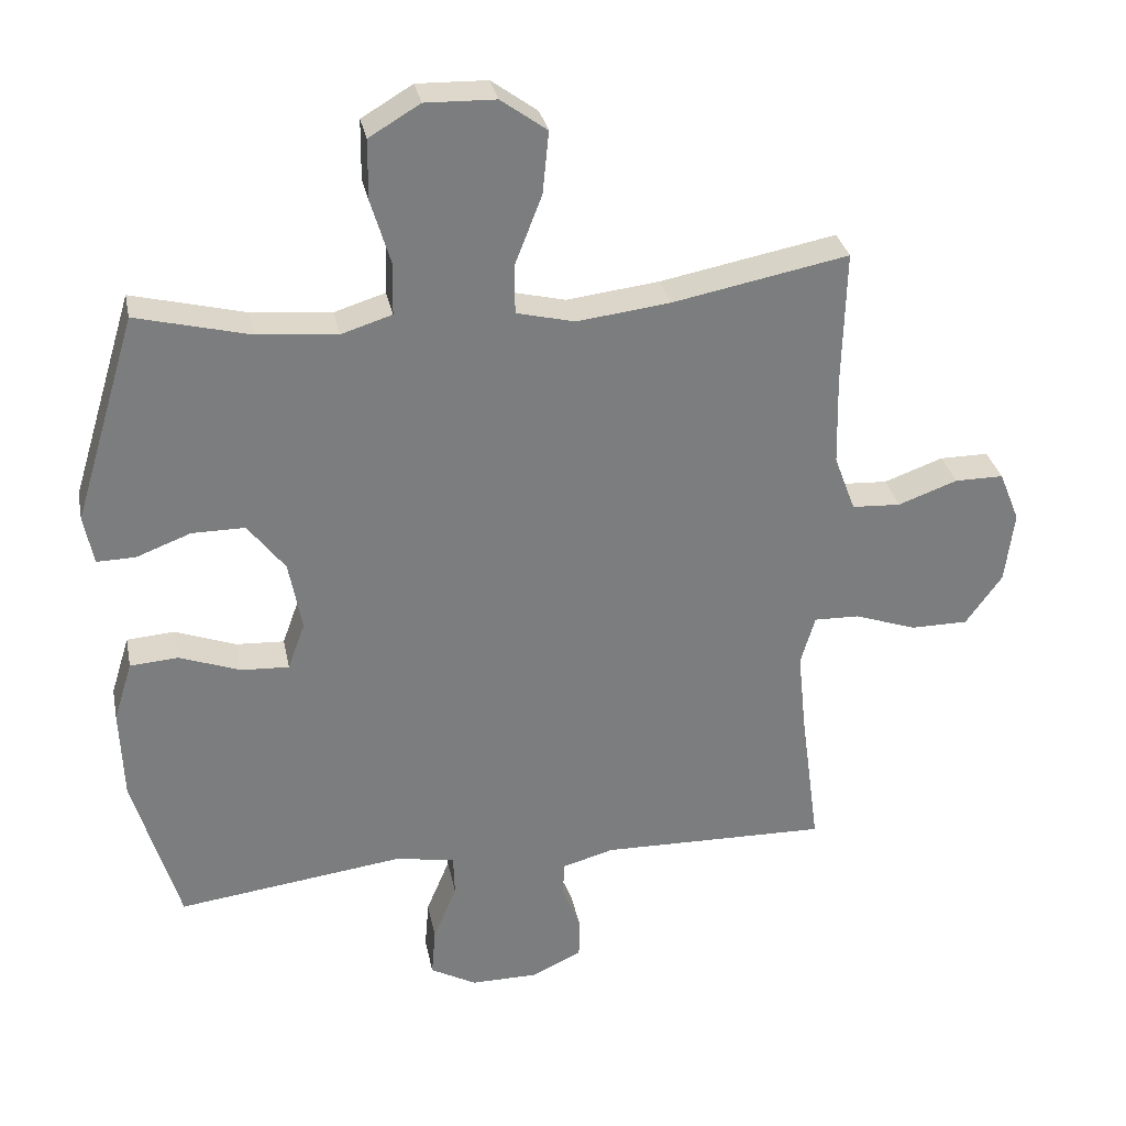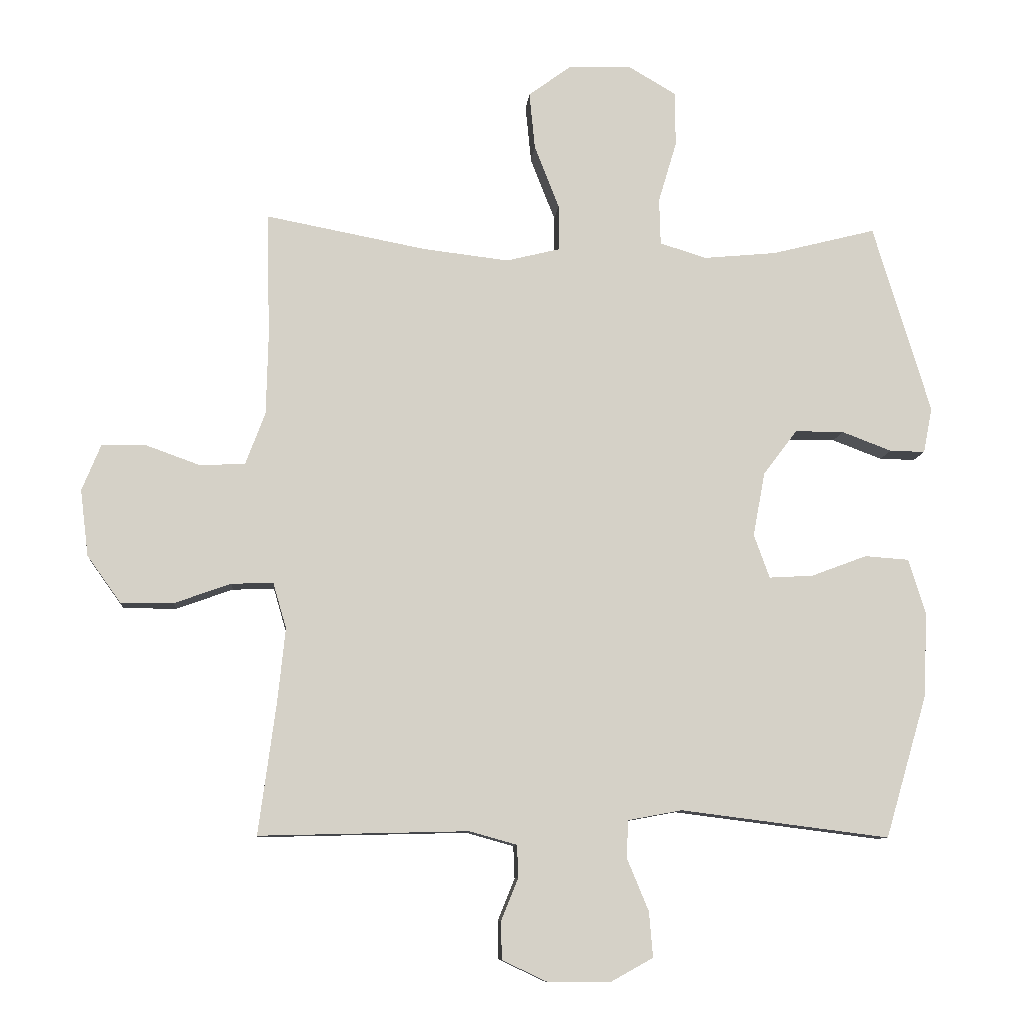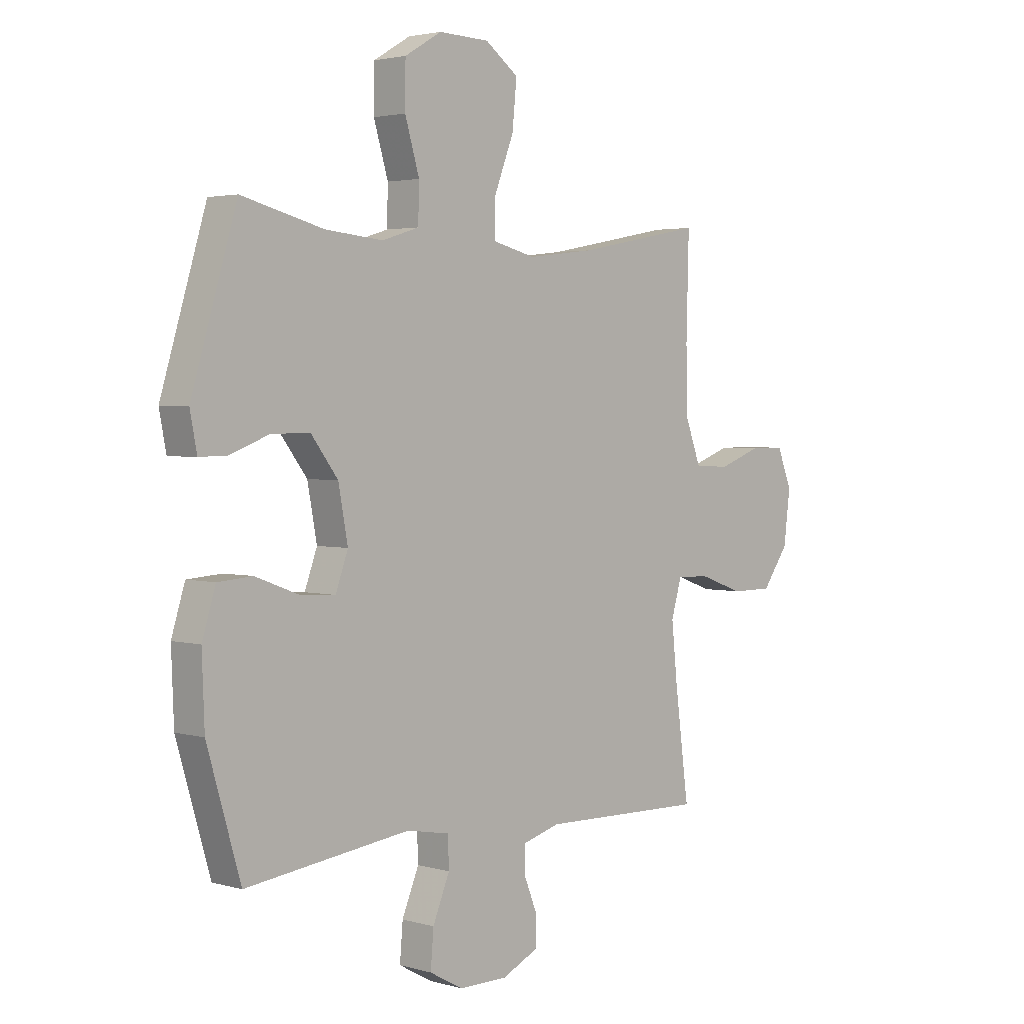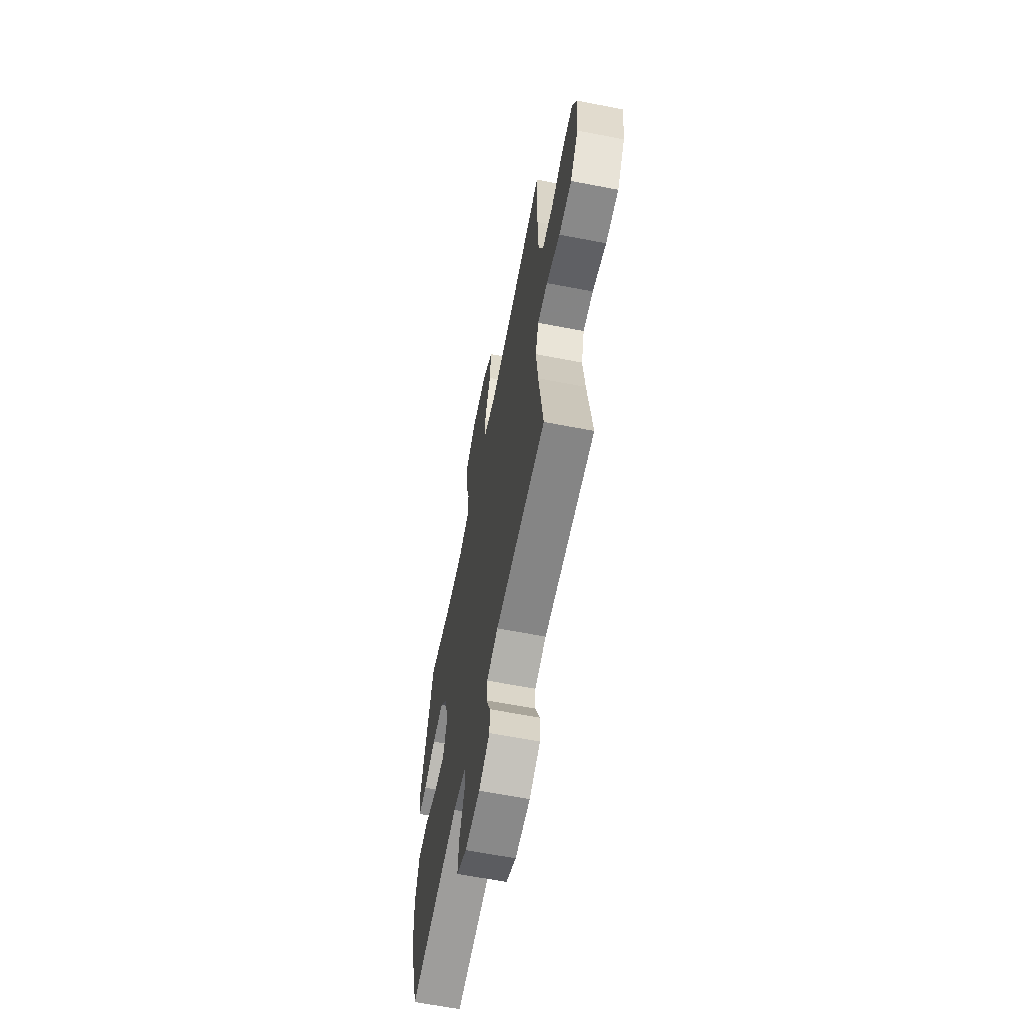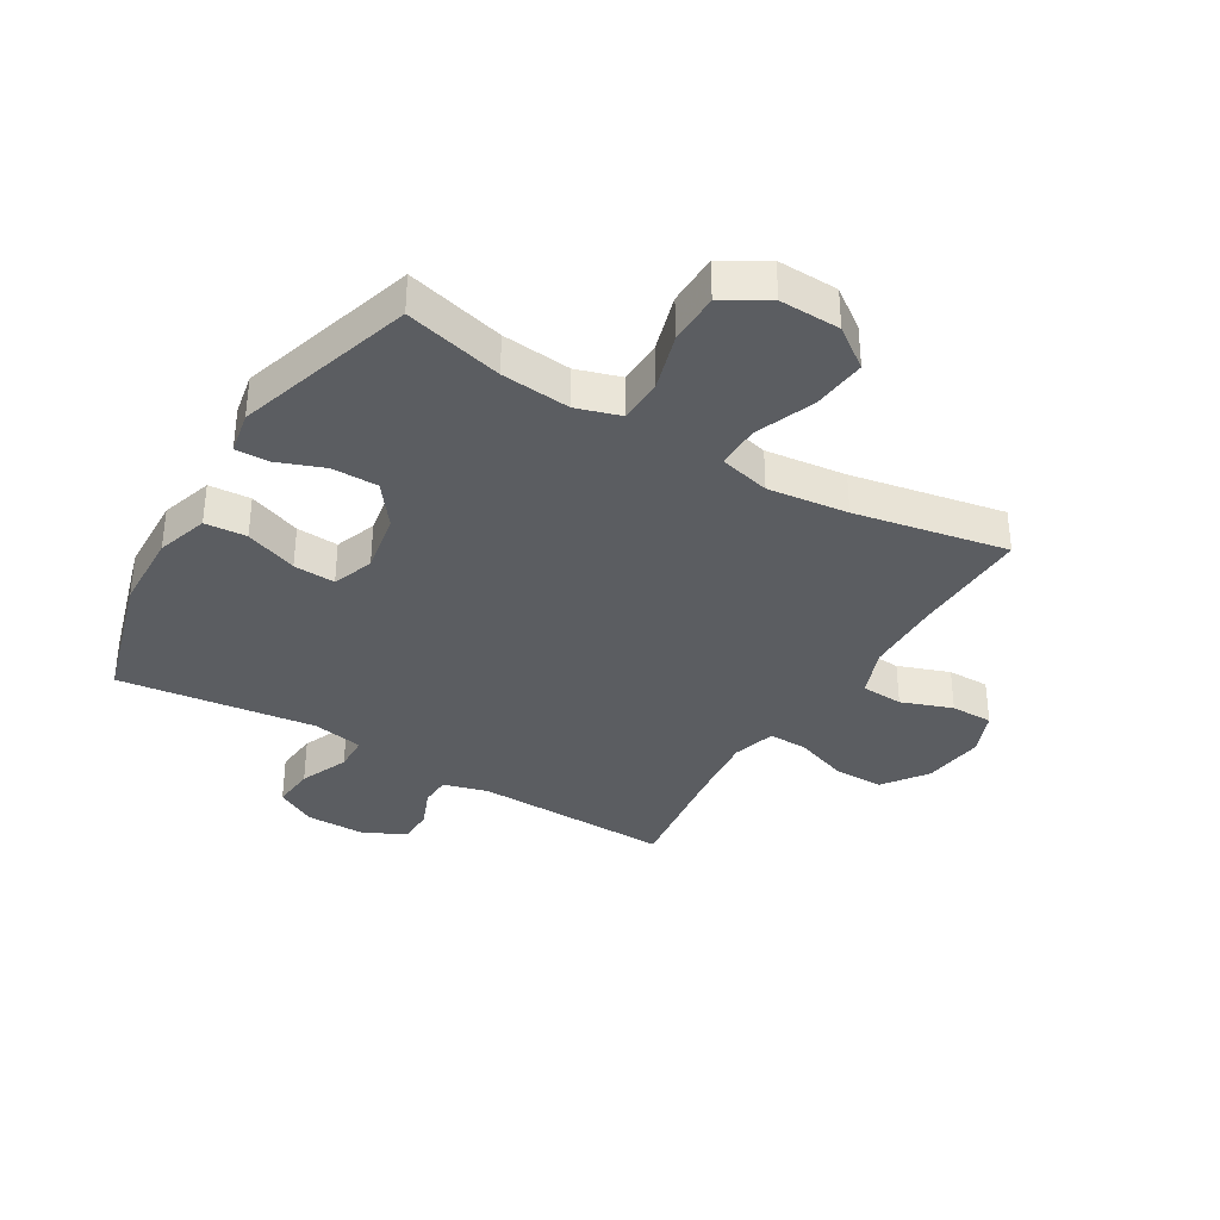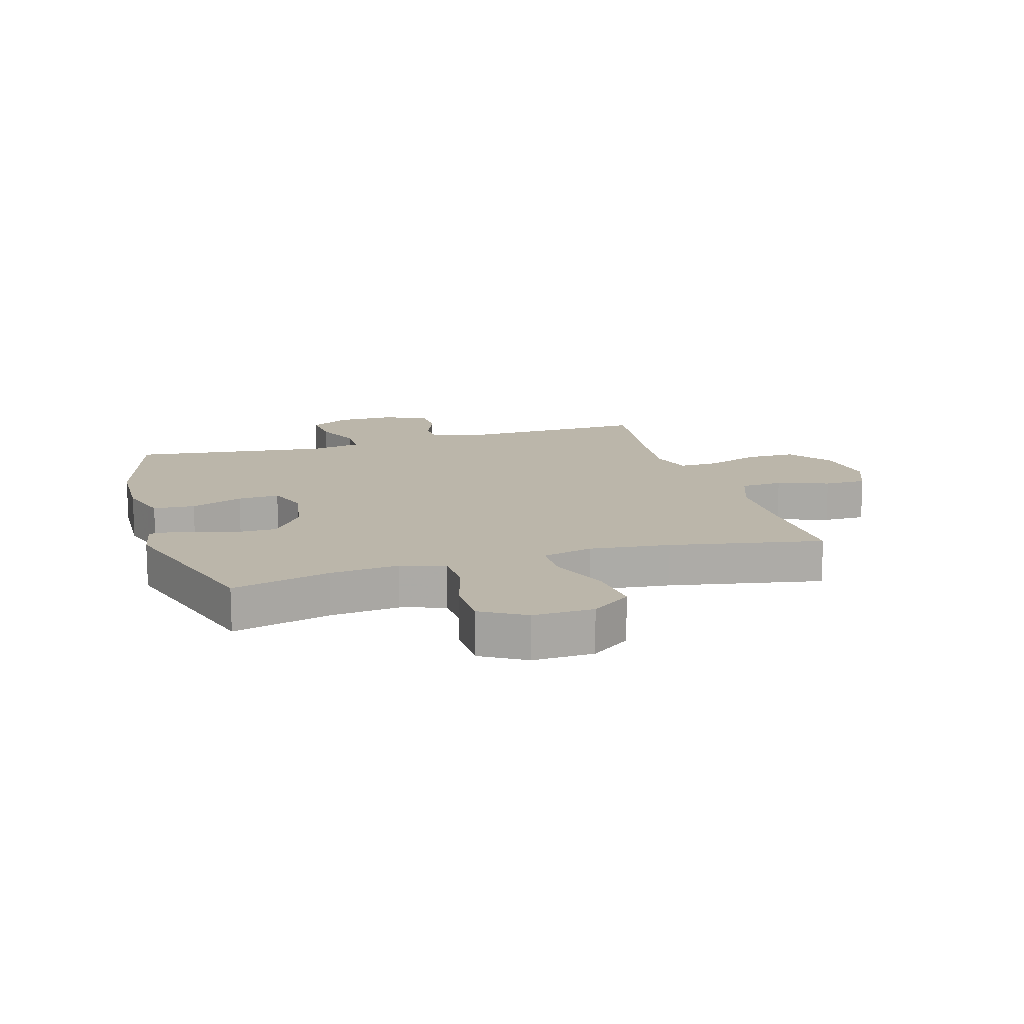
<metadata>
{"format":"obj","ext":"obj","renderer":"f3d","projection":"perspective","resolution":1024,"background":"white","views":[{"elev":31.4,"azim":-11.3,"up":"+Z"},{"elev":-9.6,"azim":175.2,"up":"+Z"},{"elev":2.9,"azim":-46.0,"up":"+Z"},{"elev":-63.2,"azim":78.9,"up":"+Z"},{"elev":-35.4,"azim":-31.0,"up":"+Y"},{"elev":14.0,"azim":-16.7,"up":"+Y"}]}
</metadata>
<code>
v -0.5 0.07 -0.5
v -0.567 0.07 -0.272
v -0.572 0.07 -0.139
v -0.545 0.07 -0.052
v -0.475 0.07 -0.047
v -0.387 0.07 -0.08
v -0.317 0.07 -0.084
v -0.292 0.07 -0.015
v -0.311 0.07 0.087
v -0.365 0.07 0.158
v -0.442 0.07 0.158
v -0.521 0.07 0.128
v -0.577 0.07 0.127
v -0.591 0.07 0.199
v -0.5 0.07 0.5
v -0.335 0.07 0.458
v -0.219 0.07 0.447
v -0.145 0.07 0.47
v -0.143 0.07 0.544
v -0.172 0.07 0.641
v -0.171 0.07 0.728
v -0.097 0.07 0.772
v 0.005 0.07 0.769
v 0.072 0.07 0.72
v 0.063 0.07 0.629
v 0.024 0.07 0.529
v 0.024 0.07 0.456
v 0.109 0.07 0.435
v 0.244 0.07 0.451
v 0.5 0.07 0.5
v 0.495 0.07 0.301
v 0.498 0.07 0.173
v 0.529 0.07 0.09
v 0.6 0.07 0.086
v 0.686 0.07 0.117
v 0.757 0.07 0.117
v 0.787 0.07 0.043
v 0.774 0.07 -0.062
v 0.721 0.07 -0.136
v 0.637 0.07 -0.136
v 0.547 0.07 -0.104
v 0.481 0.07 -0.102
v 0.46 0.07 -0.174
v 0.472 0.07 -0.29
v 0.5 0.07 -0.5
v 0.168 0.07 -0.492
v 0.093 0.07 -0.513
v 0.091 0.07 -0.564
v 0.118 0.07 -0.631
v 0.117 0.07 -0.691
v 0.045 0.07 -0.725
v -0.054 0.07 -0.725
v -0.121 0.07 -0.688
v -0.115 0.07 -0.616
v -0.081 0.07 -0.534
v -0.083 0.07 -0.474
v -0.169 0.07 -0.458
v -0.5 0 -0.5
v -0.567 0 -0.272
v -0.572 0 -0.139
v -0.545 0 -0.052
v -0.475 0 -0.047
v -0.387 0 -0.08
v -0.317 0 -0.084
v -0.292 0 -0.015
v -0.311 0 0.087
v -0.365 0 0.158
v -0.442 0 0.158
v -0.521 0 0.128
v -0.577 0 0.127
v -0.591 0 0.199
v -0.5 0 0.5
v -0.335 0 0.458
v -0.219 0 0.447
v -0.145 0 0.47
v -0.143 0 0.544
v -0.172 0 0.641
v -0.171 0 0.728
v -0.097 0 0.772
v 0.005 0 0.769
v 0.072 0 0.72
v 0.063 0 0.629
v 0.024 0 0.529
v 0.024 0 0.456
v 0.109 0 0.435
v 0.244 0 0.451
v 0.5 0 0.5
v 0.495 0 0.301
v 0.498 0 0.173
v 0.529 0 0.09
v 0.6 0 0.086
v 0.686 0 0.117
v 0.757 0 0.117
v 0.787 0 0.043
v 0.774 0 -0.062
v 0.721 0 -0.136
v 0.637 0 -0.136
v 0.547 0 -0.104
v 0.481 0 -0.102
v 0.46 0 -0.174
v 0.472 0 -0.29
v 0.5 0 -0.5
v 0.168 0 -0.492
v 0.093 0 -0.513
v 0.091 0 -0.564
v 0.118 0 -0.631
v 0.117 0 -0.691
v 0.045 0 -0.725
v -0.054 0 -0.725
v -0.121 0 -0.688
v -0.115 0 -0.616
v -0.081 0 -0.534
v -0.083 0 -0.474
v -0.169 0 -0.458
f 53 54 55
f 52 53 55
f 51 52 55
f 50 51 55
f 49 50 55
f 48 49 55
f 47 48 55 56
f 46 47 56
f 46 56 57
f 45 46 57
f 44 45 57
f 39 40 41
f 38 39 41
f 37 38 41
f 36 37 41
f 35 36 41
f 34 35 41
f 33 34 41 42
f 32 33 42 43
f 29 30 31
f 31 32 43
f 29 31 43
f 28 29 43
f 24 25 26
f 23 24 26
f 22 23 26
f 21 22 26
f 20 21 26
f 19 20 26
f 18 19 26 27
f 43 44 57
f 28 43 57
f 27 28 57
f 18 27 57
f 17 18 57
f 14 15 16
f 13 14 16
f 12 13 16
f 11 12 16
f 4 5 6
f 3 4 6
f 2 3 6
f 1 2 6
f 57 1 6
f 57 6 7
f 10 11 16 17
f 9 10 17
f 8 9 17 57
f 7 8 57
f 112 111 110
f 112 110 109
f 112 109 108
f 112 108 107
f 112 107 106
f 112 106 105
f 113 112 105 104
f 113 104 103
f 114 113 103
f 114 103 102
f 114 102 101
f 98 97 96
f 98 96 95
f 98 95 94
f 98 94 93
f 98 93 92
f 98 92 91
f 99 98 91 90
f 100 99 90 89
f 88 87 86
f 100 89 88
f 100 88 86
f 100 86 85
f 83 82 81
f 83 81 80
f 83 80 79
f 83 79 78
f 83 78 77
f 83 77 76
f 84 83 76 75
f 114 101 100
f 114 100 85
f 114 85 84
f 114 84 75
f 114 75 74
f 73 72 71
f 73 71 70
f 73 70 69
f 73 69 68
f 63 62 61
f 63 61 60
f 63 60 59
f 63 59 58
f 63 58 114
f 64 63 114
f 74 73 68 67
f 74 67 66
f 114 74 66 65
f 114 65 64
f 1 58 59 2
f 2 59 60 3
f 3 60 61 4
f 4 61 62 5
f 5 62 63 6
f 6 63 64 7
f 7 64 65 8
f 8 65 66 9
f 9 66 67 10
f 10 67 68 11
f 11 68 69 12
f 12 69 70 13
f 13 70 71 14
f 14 71 72 15
f 15 72 73 16
f 16 73 74 17
f 17 74 75 18
f 18 75 76 19
f 19 76 77 20
f 20 77 78 21
f 21 78 79 22
f 22 79 80 23
f 23 80 81 24
f 24 81 82 25
f 25 82 83 26
f 26 83 84 27
f 27 84 85 28
f 28 85 86 29
f 29 86 87 30
f 30 87 88 31
f 31 88 89 32
f 32 89 90 33
f 33 90 91 34
f 34 91 92 35
f 35 92 93 36
f 36 93 94 37
f 37 94 95 38
f 38 95 96 39
f 39 96 97 40
f 40 97 98 41
f 41 98 99 42
f 42 99 100 43
f 43 100 101 44
f 44 101 102 45
f 45 102 103 46
f 46 103 104 47
f 47 104 105 48
f 48 105 106 49
f 49 106 107 50
f 50 107 108 51
f 51 108 109 52
f 52 109 110 53
f 53 110 111 54
f 54 111 112 55
f 55 112 113 56
f 56 113 114 57
f 57 114 58 1

</code>
